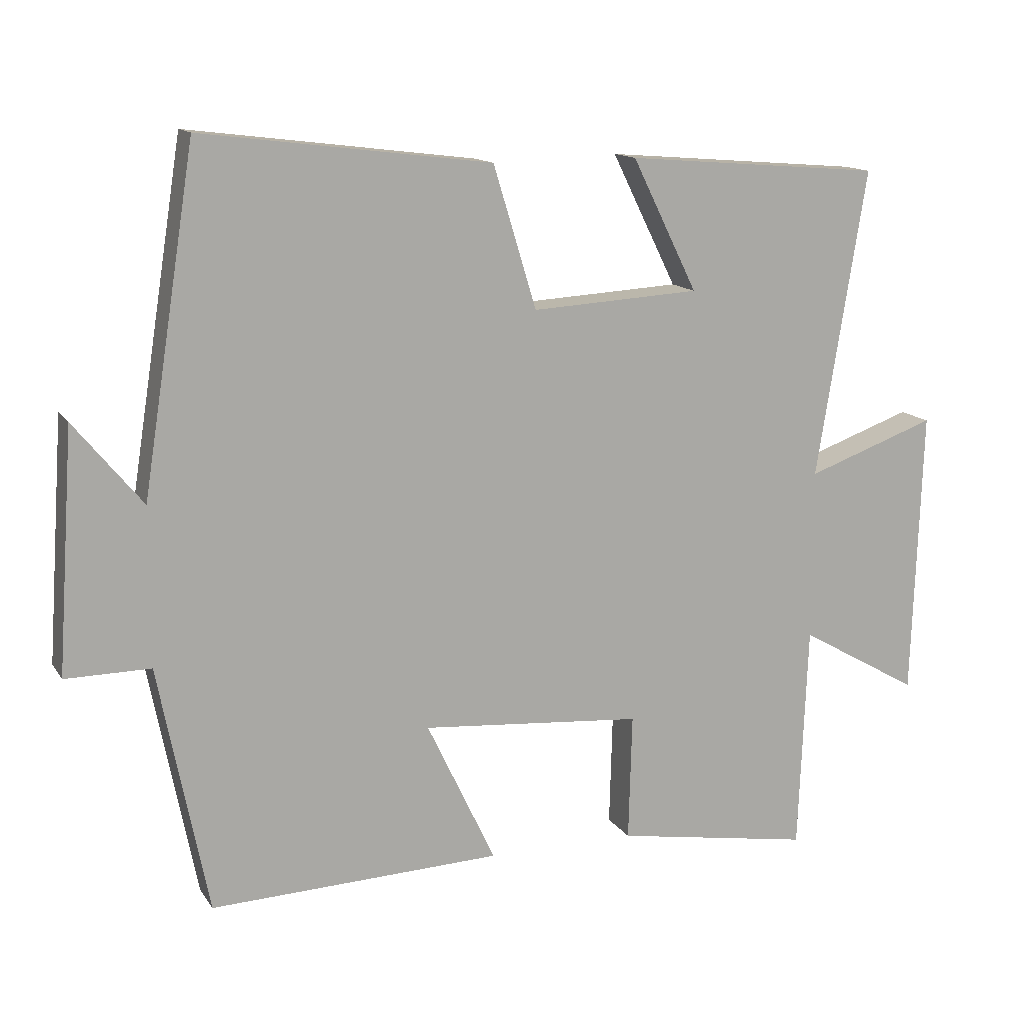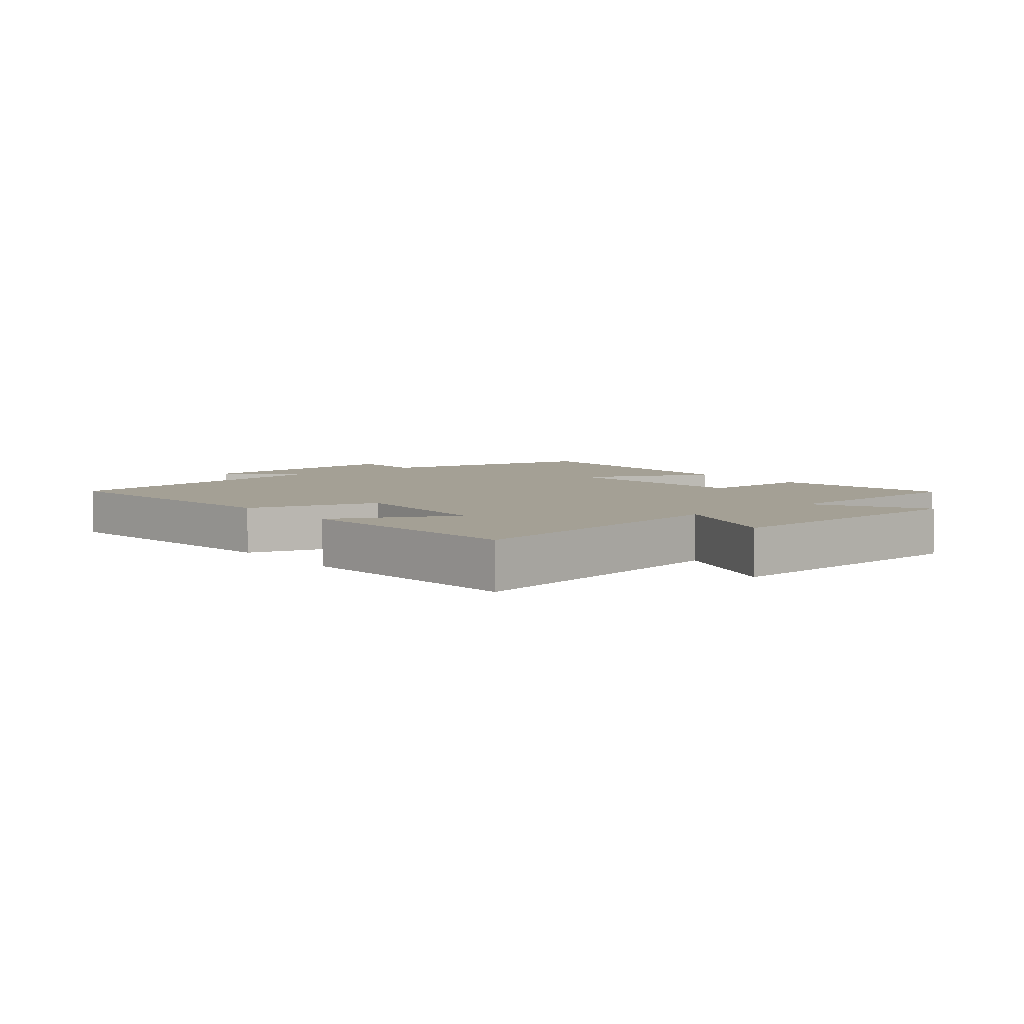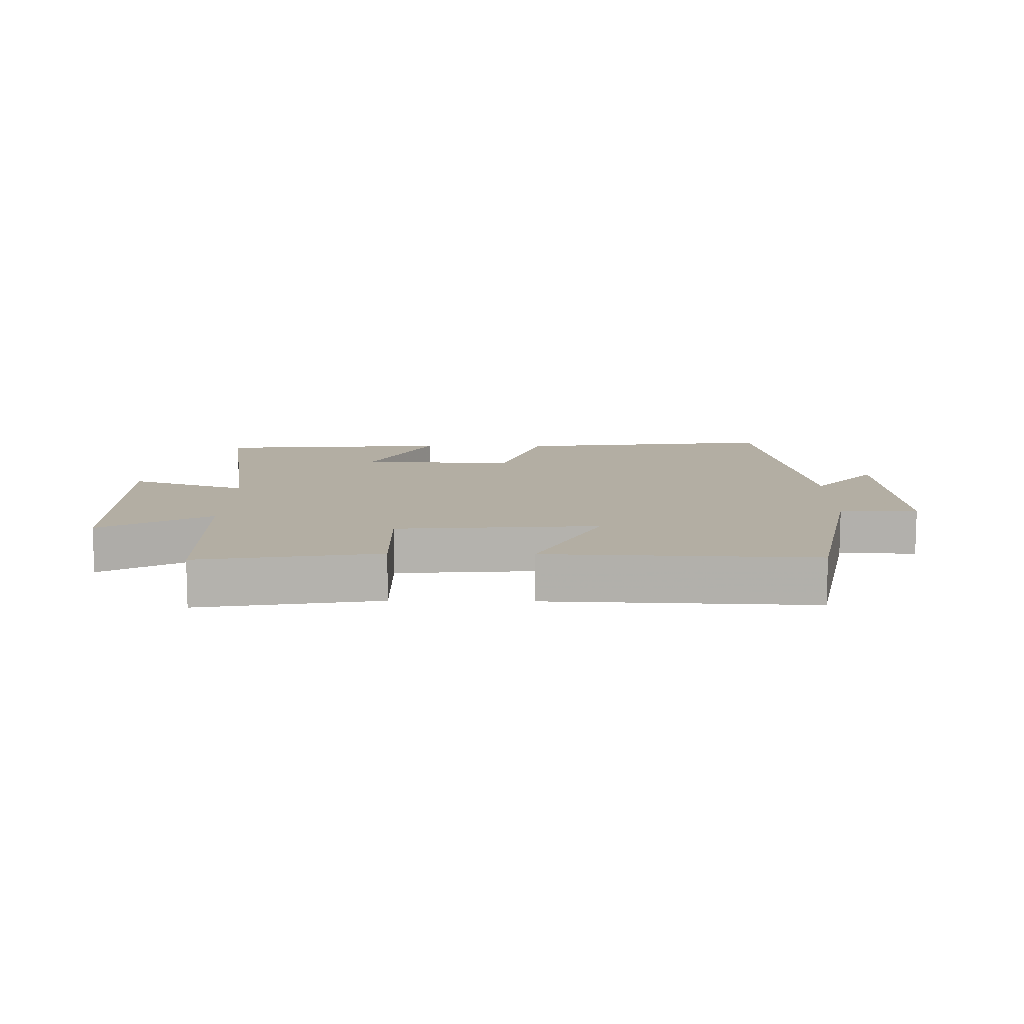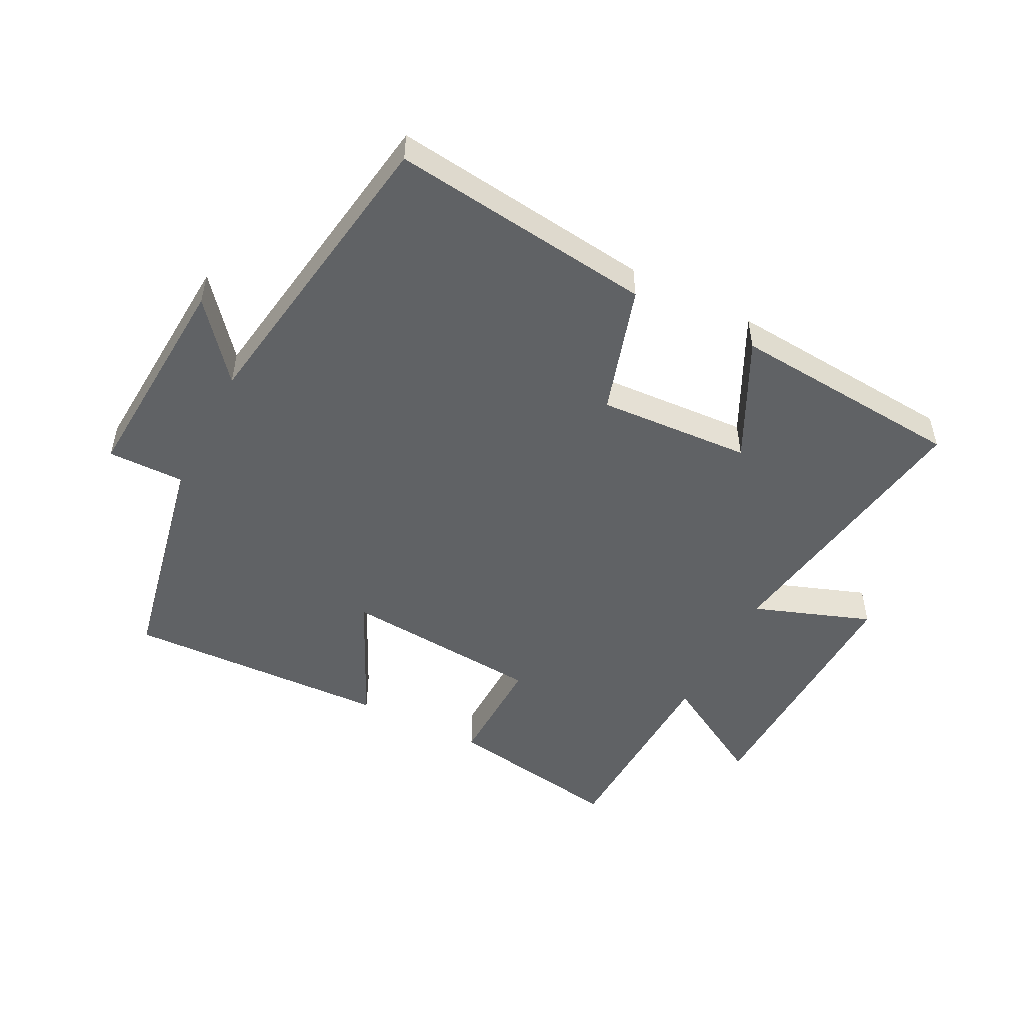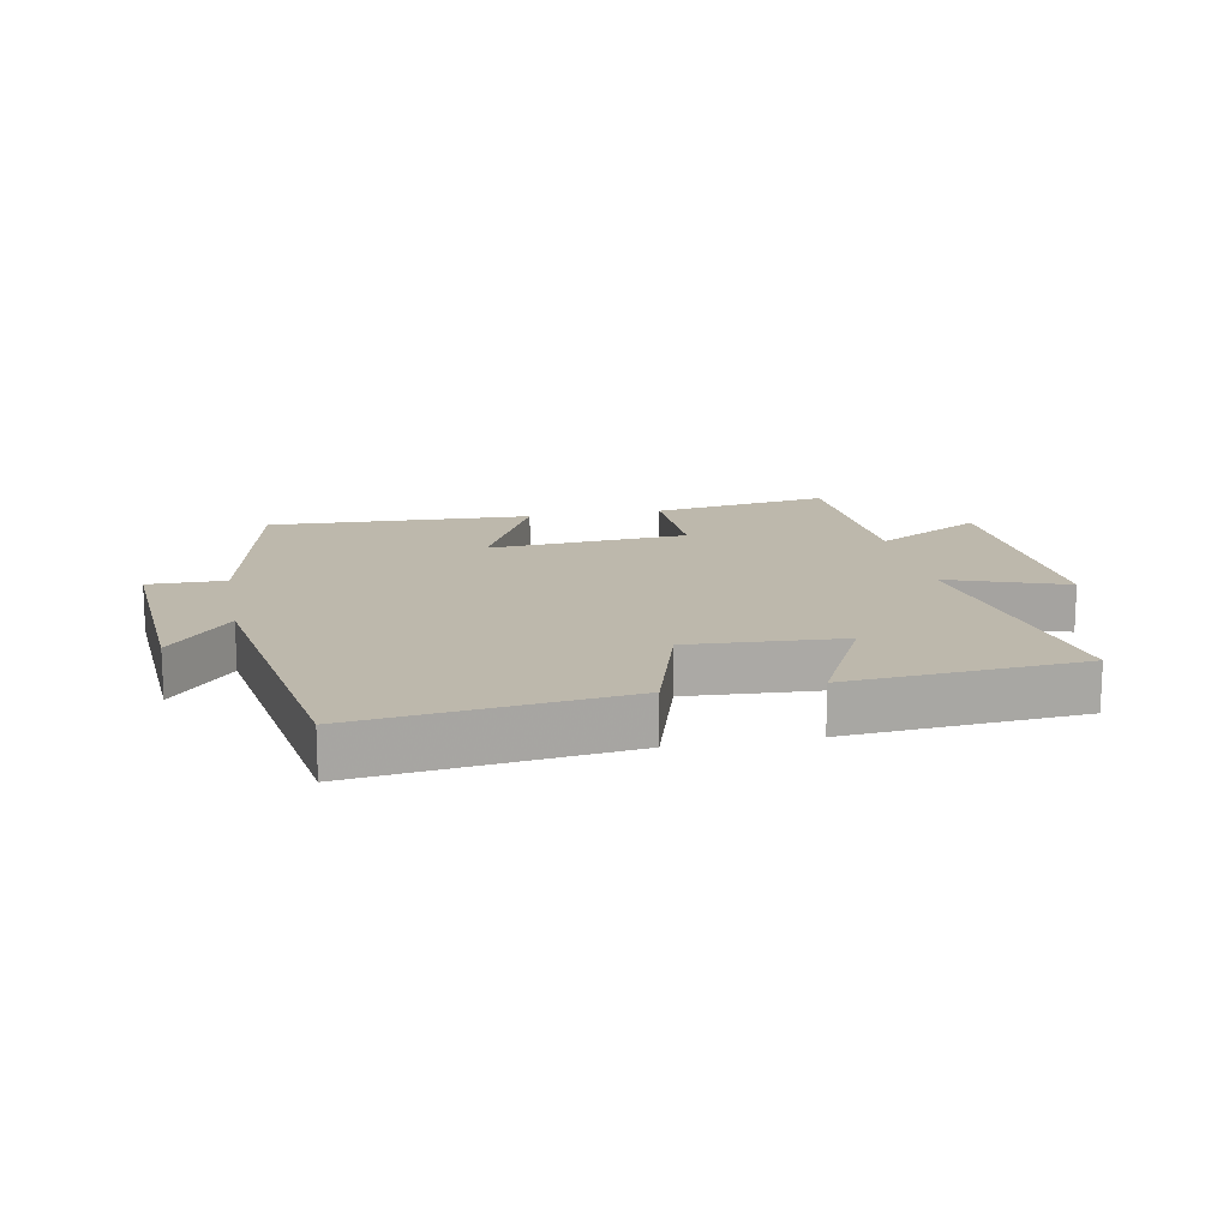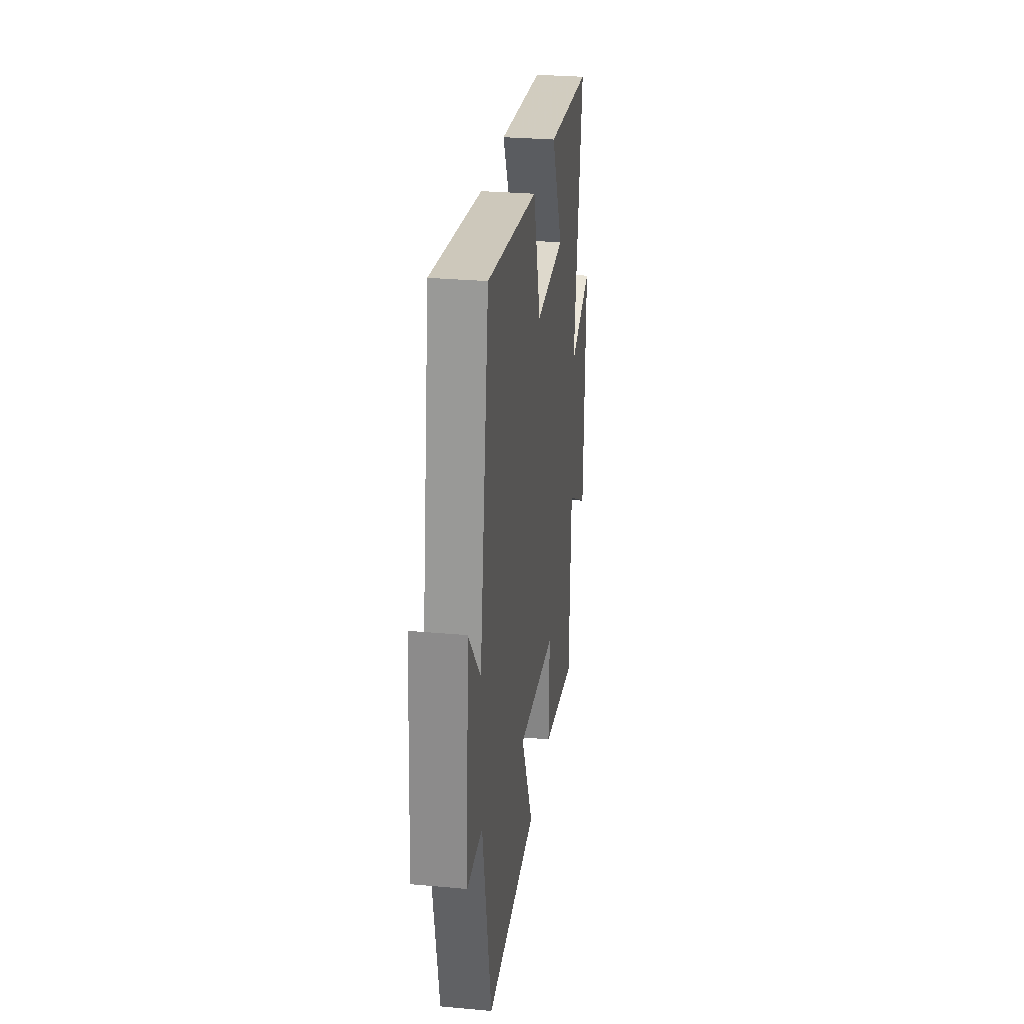
<metadata>
{"format":"obj","ext":"obj","renderer":"f3d","projection":"perspective","resolution":1024,"background":"white","views":[{"elev":13.6,"azim":-21.4,"up":"+Z"},{"elev":5.8,"azim":50.9,"up":"+Y"},{"elev":10.9,"azim":-179.0,"up":"+Y"},{"elev":-50.5,"azim":-27.0,"up":"+Y"},{"elev":14.9,"azim":-10.9,"up":"+Y"},{"elev":28.7,"azim":-82.2,"up":"+Z"}]}
</metadata>
<code>
v -0.424 0.07 0.552
v -0.008 0.07 0.5
v 0.054 0.07 0.296
v 0.296 0.07 0.31
v 0.202 0.07 0.5
v 0.572 0.07 0.47
v 0.5 0.07 0.027
v 0.687 0.07 0.094
v 0.673 0.07 -0.32
v 0.5 0.07 -0.221
v 0.487 0.07 -0.547
v 0.204 0.07 -0.5
v 0.209 0.07 -0.318
v -0.109 0.07 -0.292
v -0.01 0.07 -0.5
v -0.429 0.07 -0.516
v -0.5 0.07 -0.159
v -0.622 0.07 -0.16
v -0.598 0.07 0.186
v -0.5 0.07 0.067
v -0.424 0 0.552
v -0.008 0 0.5
v 0.054 0 0.296
v 0.296 0 0.31
v 0.202 0 0.5
v 0.572 0 0.47
v 0.5 0 0.027
v 0.687 0 0.094
v 0.673 0 -0.32
v 0.5 0 -0.221
v 0.487 0 -0.547
v 0.204 0 -0.5
v 0.209 0 -0.318
v -0.109 0 -0.292
v -0.01 0 -0.5
v -0.429 0 -0.516
v -0.5 0 -0.159
v -0.622 0 -0.16
v -0.598 0 0.186
v -0.5 0 0.067
f 17 18 19 20
f 16 17 20
f 15 16 20
f 14 15 20
f 1 2 3
f 20 1 3
f 14 20 3
f 13 14 3
f 10 11 12 13
f 10 13 3 4
f 7 8 9 10
f 7 10 4
f 4 5 6 7
f 40 39 38 37
f 40 37 36
f 40 36 35
f 40 35 34
f 23 22 21
f 23 21 40
f 23 40 34
f 23 34 33
f 33 32 31 30
f 24 23 33 30
f 30 29 28 27
f 24 30 27
f 27 26 25 24
f 1 21 22 2
f 2 22 23 3
f 3 23 24 4
f 4 24 25 5
f 5 25 26 6
f 6 26 27 7
f 7 27 28 8
f 8 28 29 9
f 9 29 30 10
f 10 30 31 11
f 11 31 32 12
f 12 32 33 13
f 13 33 34 14
f 14 34 35 15
f 15 35 36 16
f 16 36 37 17
f 17 37 38 18
f 18 38 39 19
f 19 39 40 20
f 20 40 21 1

</code>
